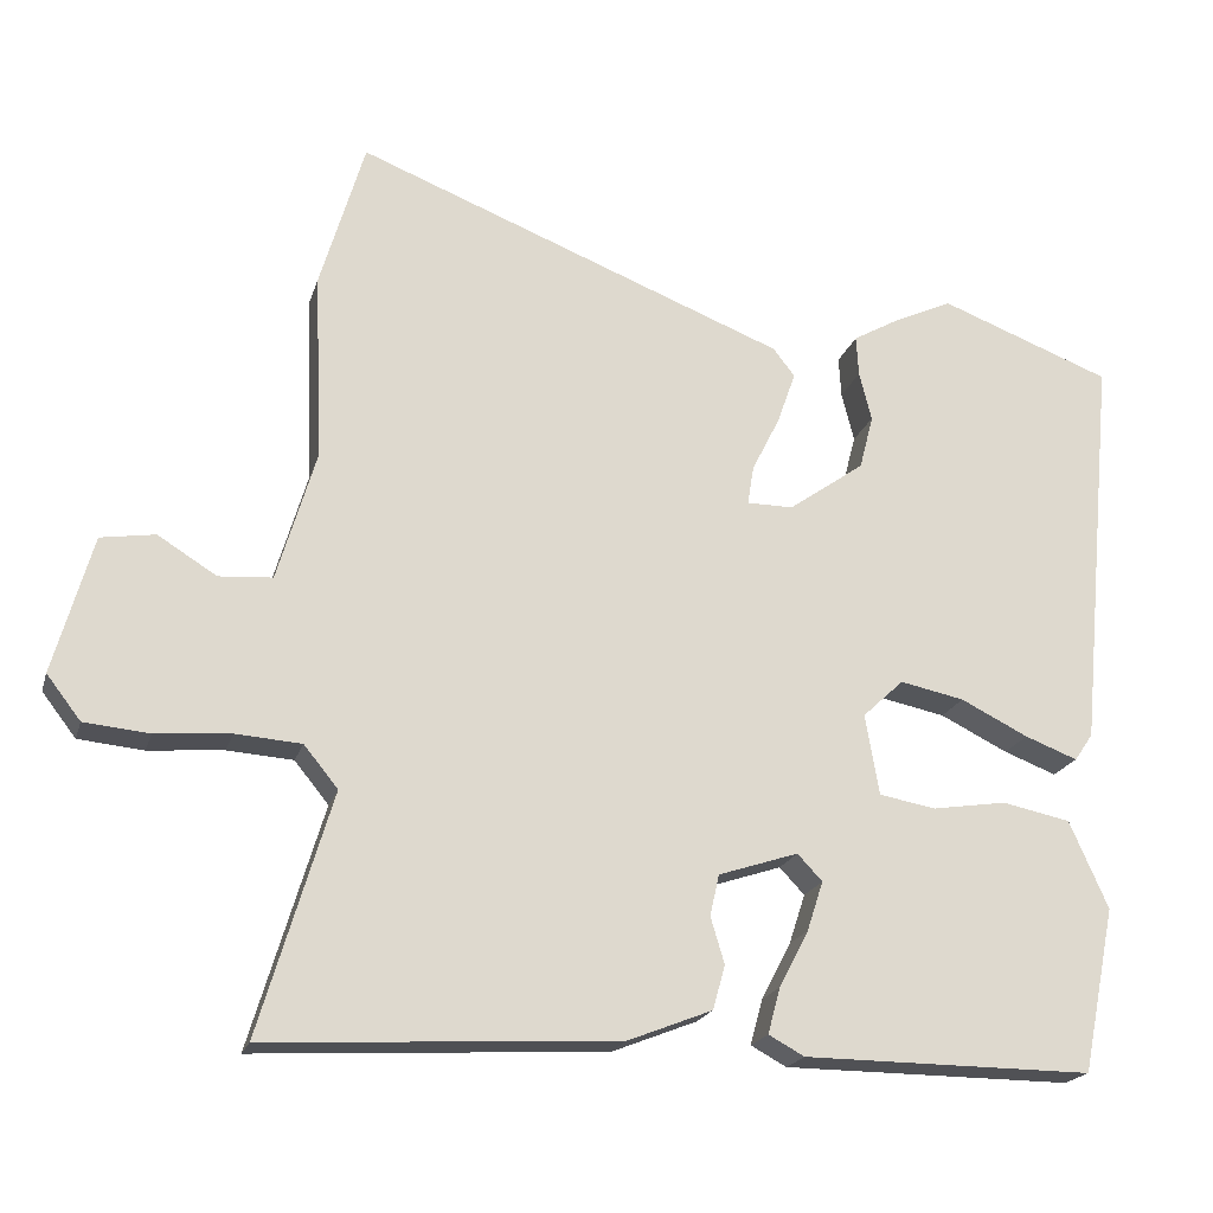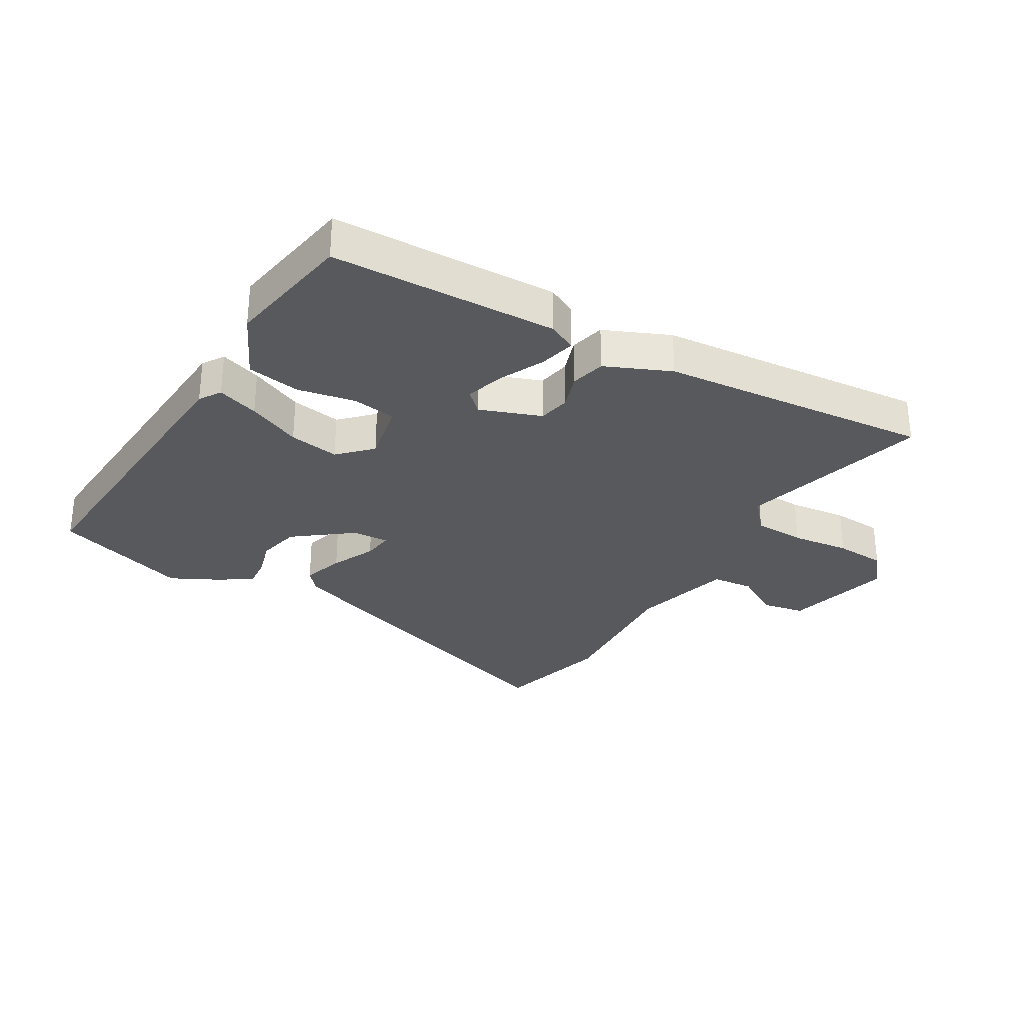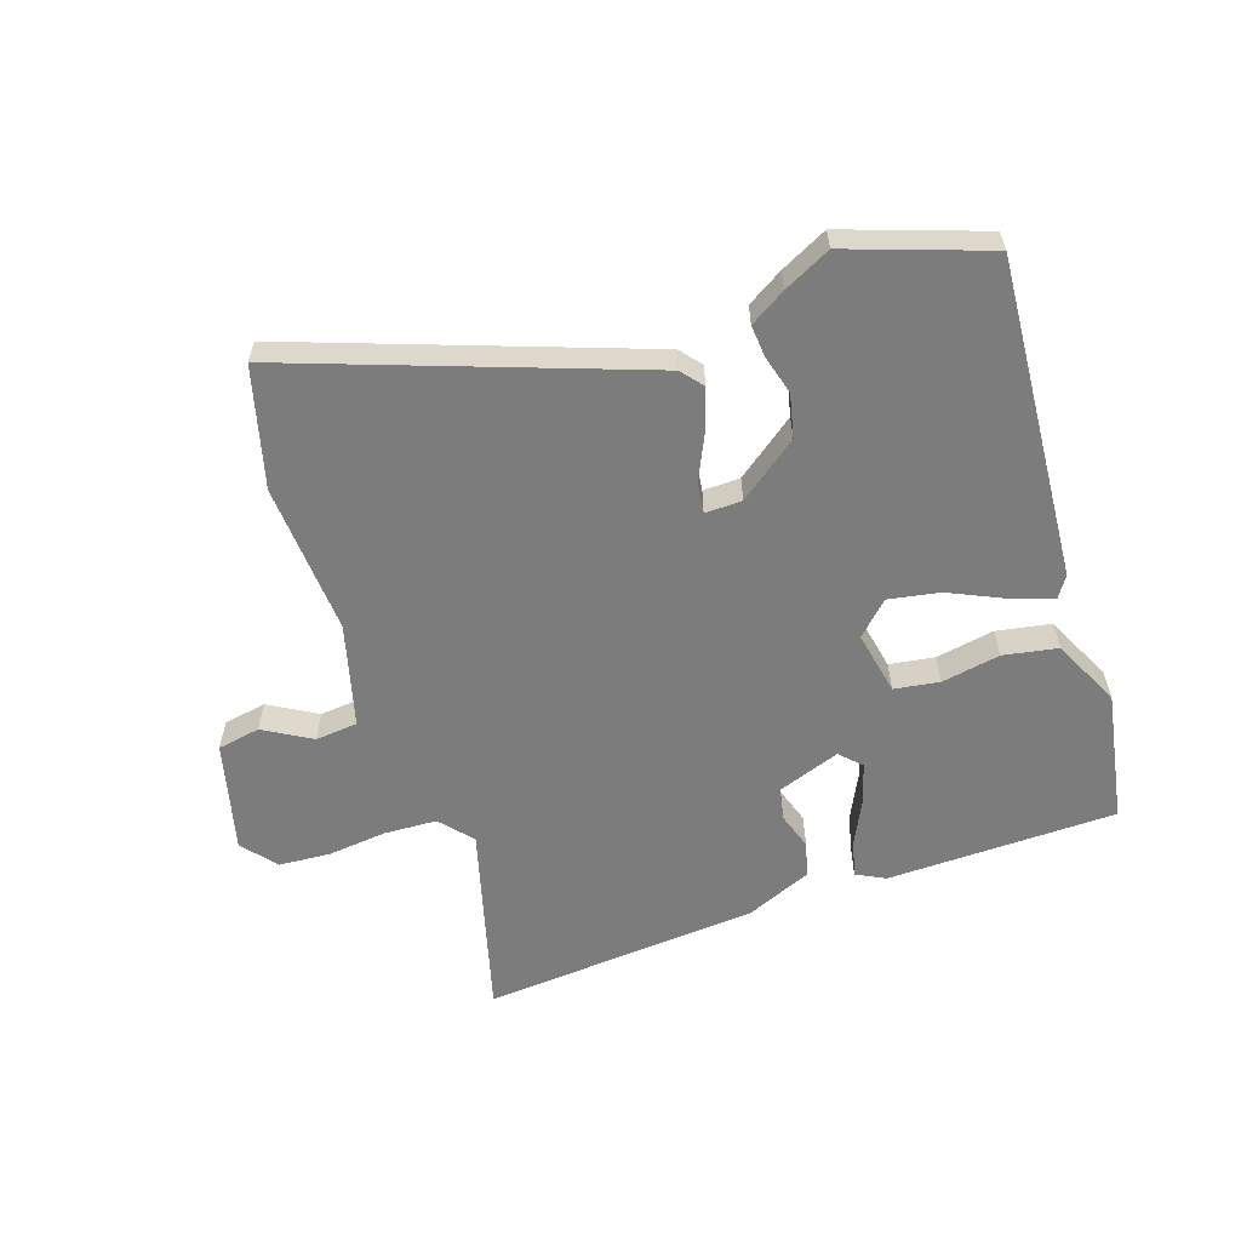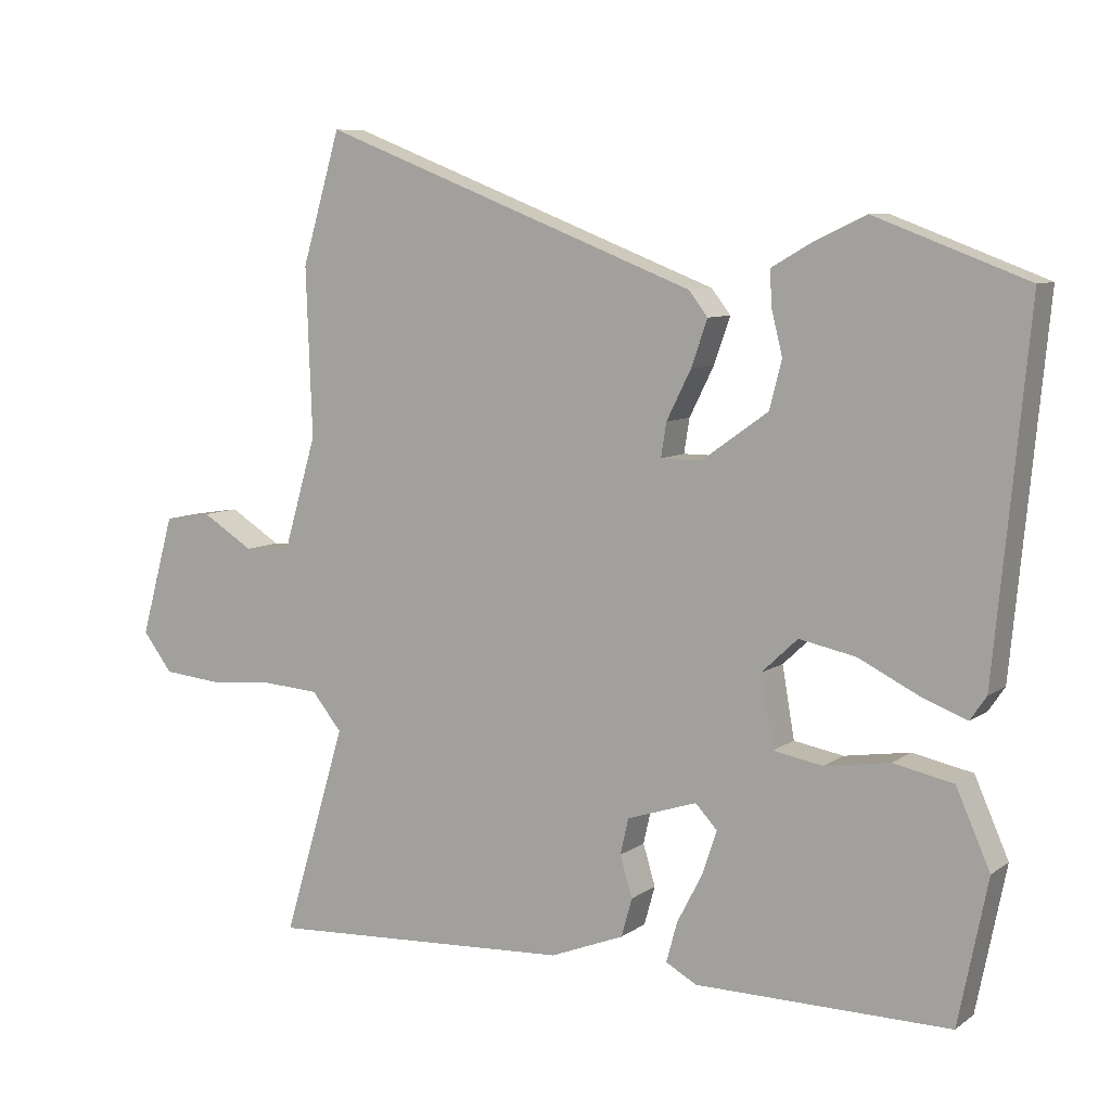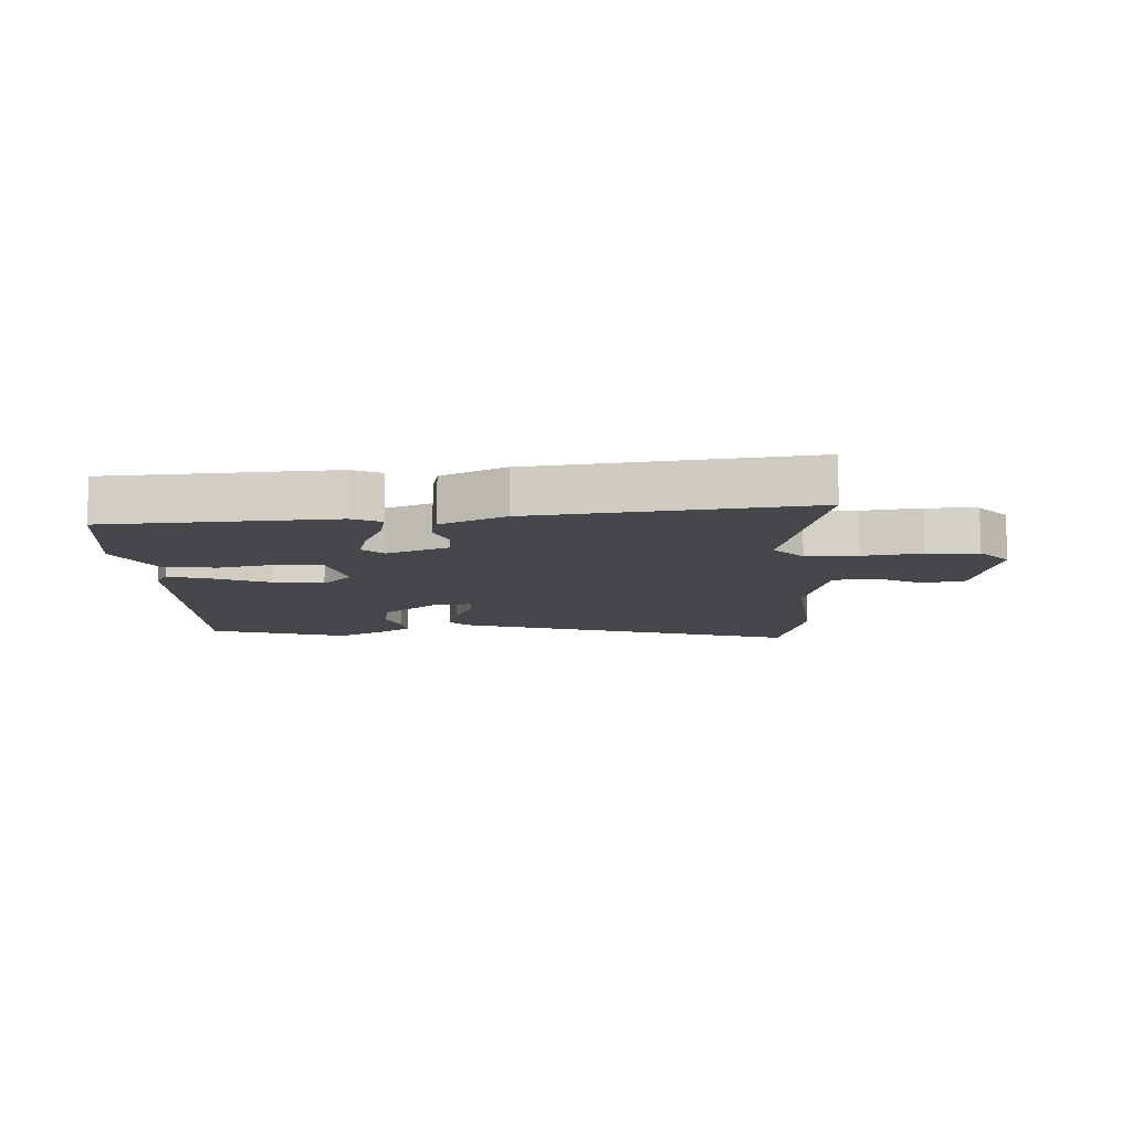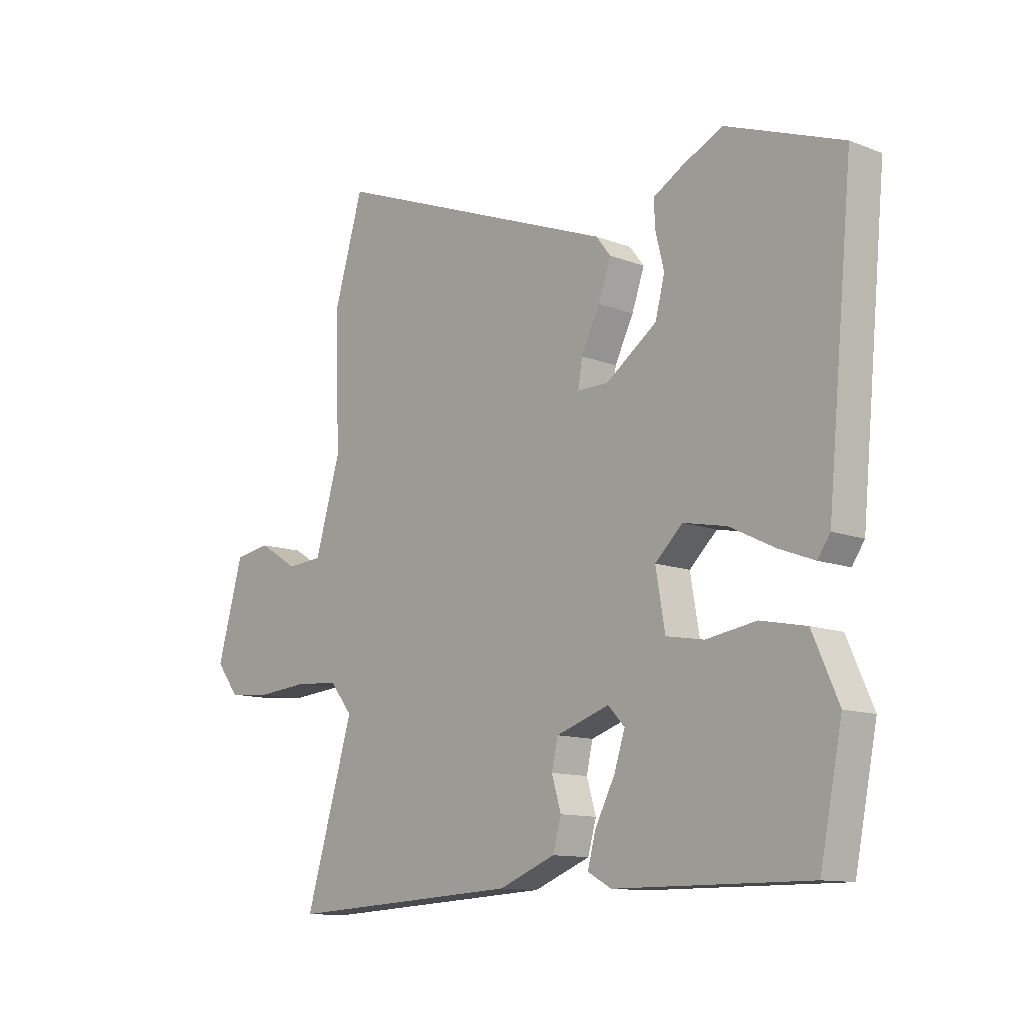
<metadata>
{"format":"obj","ext":"obj","renderer":"f3d","projection":"perspective","resolution":1024,"background":"white","views":[{"elev":-20.1,"azim":-15.0,"up":"+Z"},{"elev":-30.1,"azim":151.4,"up":"+Y"},{"elev":-58.8,"azim":20.0,"up":"+Y"},{"elev":8.1,"azim":29.2,"up":"+Z"},{"elev":-10.6,"azim":-173.6,"up":"+Y"},{"elev":-11.8,"azim":47.4,"up":"+Z"}]}
</metadata>
<code>
v 0.5 0.07 -0.497
v 0.126 0.07 -0.495
v 0.08 0.07 -0.47
v 0.096 0.07 -0.411
v 0.134 0.07 -0.338
v 0.155 0.07 -0.274
v 0.123 0.07 -0.24
v 0.02 0.07 -0.274
v 0.008 0.07 -0.327
v 0.026 0.07 -0.387
v 0.01 0.07 -0.444
v -0.099 0.07 -0.487
v -0.551 0.07 -0.512
v -0.458 0.07 -0.201
v -0.502 0.07 -0.147
v -0.587 0.07 -0.141
v -0.684 0.07 -0.149
v -0.768 0.07 -0.141
v -0.812 0.07 -0.084
v -0.762 0.07 0.094
v -0.692 0.07 0.105
v -0.616 0.07 0.058
v -0.547 0.07 0.063
v -0.498 0.07 0.229
v -0.507 0.07 0.476
v -0.45 0.07 0.669
v 0.107 0.07 0.453
v 0.135 0.07 0.417
v 0.111 0.07 0.349
v 0.075 0.07 0.277
v 0.067 0.07 0.227
v 0.127 0.07 0.227
v 0.225 0.07 0.297
v 0.243 0.07 0.367
v 0.227 0.07 0.431
v 0.224 0.07 0.483
v 0.283 0.07 0.517
v 0.36 0.07 0.553
v 0.583 0.07 0.469
v 0.533 0.07 -0.052
v 0.509 0.07 -0.087
v 0.441 0.07 -0.061
v 0.354 0.07 -0.018
v 0.271 0.07 -0.001
v 0.218 0.07 -0.051
v 0.236 0.07 -0.155
v 0.309 0.07 -0.168
v 0.405 0.07 -0.153
v 0.493 0.07 -0.171
v 0.543 0.07 -0.284
v 0.5 0 -0.497
v 0.126 0 -0.495
v 0.08 0 -0.47
v 0.096 0 -0.411
v 0.134 0 -0.338
v 0.155 0 -0.274
v 0.123 0 -0.24
v 0.02 0 -0.274
v 0.008 0 -0.327
v 0.026 0 -0.387
v 0.01 0 -0.444
v -0.099 0 -0.487
v -0.551 0 -0.512
v -0.458 0 -0.201
v -0.502 0 -0.147
v -0.587 0 -0.141
v -0.684 0 -0.149
v -0.768 0 -0.141
v -0.812 0 -0.084
v -0.762 0 0.094
v -0.692 0 0.105
v -0.616 0 0.058
v -0.547 0 0.063
v -0.498 0 0.229
v -0.507 0 0.476
v -0.45 0 0.669
v 0.107 0 0.453
v 0.135 0 0.417
v 0.111 0 0.349
v 0.075 0 0.277
v 0.067 0 0.227
v 0.127 0 0.227
v 0.225 0 0.297
v 0.243 0 0.367
v 0.227 0 0.431
v 0.224 0 0.483
v 0.283 0 0.517
v 0.36 0 0.553
v 0.583 0 0.469
v 0.533 0 -0.052
v 0.509 0 -0.087
v 0.441 0 -0.061
v 0.354 0 -0.018
v 0.271 0 -0.001
v 0.218 0 -0.051
v 0.236 0 -0.155
v 0.309 0 -0.168
v 0.405 0 -0.153
v 0.493 0 -0.171
v 0.543 0 -0.284
f 47 48 49 50
f 46 47 50 1
f 40 41 42 43
f 40 43 44
f 39 40 44
f 38 39 44 45
f 34 35 36 37
f 33 34 37 38
f 27 28 29 30
f 25 26 27 30
f 24 25 30 31
f 23 24 31
f 19 20 21 22
f 19 22 23
f 16 17 18 19
f 15 16 19 23
f 14 15 23 31
f 9 10 11 12
f 8 9 12 13
f 2 3 4 5
f 46 1 2 5
f 46 5 6
f 45 46 6 7
f 33 38 45 7
f 32 33 7 8
f 14 31 32
f 8 13 14 32
f 100 99 98 97
f 51 100 97 96
f 93 92 91 90
f 94 93 90
f 94 90 89
f 95 94 89 88
f 87 86 85 84
f 88 87 84 83
f 80 79 78 77
f 80 77 76 75
f 81 80 75 74
f 81 74 73
f 72 71 70 69
f 73 72 69
f 69 68 67 66
f 73 69 66 65
f 81 73 65 64
f 62 61 60 59
f 63 62 59 58
f 55 54 53 52
f 55 52 51 96
f 56 55 96
f 57 56 96 95
f 57 95 88 83
f 58 57 83 82
f 82 81 64
f 82 64 63 58
f 1 51 52 2
f 2 52 53 3
f 3 53 54 4
f 4 54 55 5
f 5 55 56 6
f 6 56 57 7
f 7 57 58 8
f 8 58 59 9
f 9 59 60 10
f 10 60 61 11
f 11 61 62 12
f 12 62 63 13
f 13 63 64 14
f 14 64 65 15
f 15 65 66 16
f 16 66 67 17
f 17 67 68 18
f 18 68 69 19
f 19 69 70 20
f 20 70 71 21
f 21 71 72 22
f 22 72 73 23
f 23 73 74 24
f 24 74 75 25
f 25 75 76 26
f 26 76 77 27
f 27 77 78 28
f 28 78 79 29
f 29 79 80 30
f 30 80 81 31
f 31 81 82 32
f 32 82 83 33
f 33 83 84 34
f 34 84 85 35
f 35 85 86 36
f 36 86 87 37
f 37 87 88 38
f 38 88 89 39
f 39 89 90 40
f 40 90 91 41
f 41 91 92 42
f 42 92 93 43
f 43 93 94 44
f 44 94 95 45
f 45 95 96 46
f 46 96 97 47
f 47 97 98 48
f 48 98 99 49
f 49 99 100 50
f 50 100 51 1

</code>
